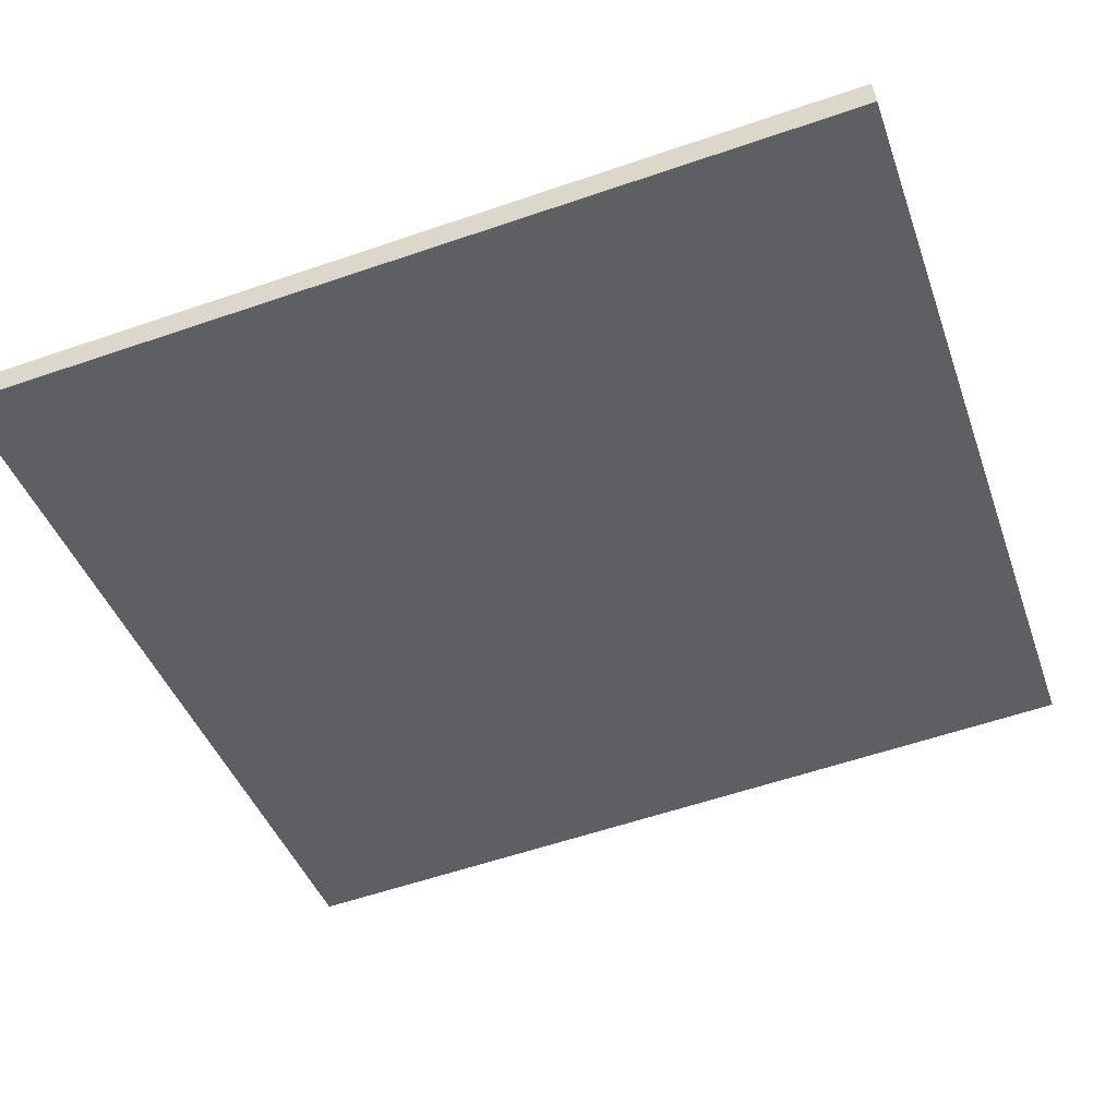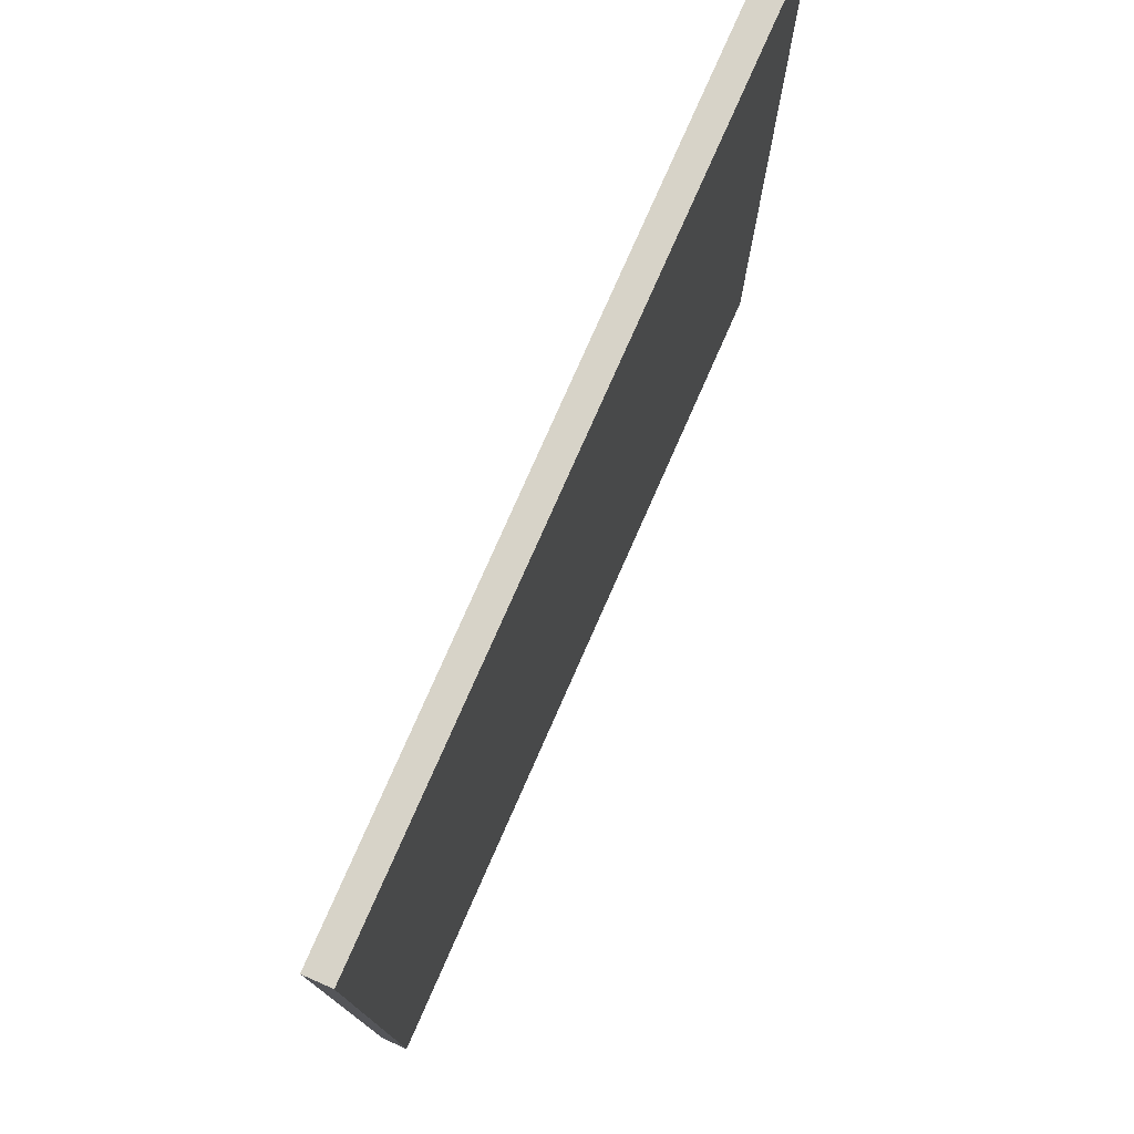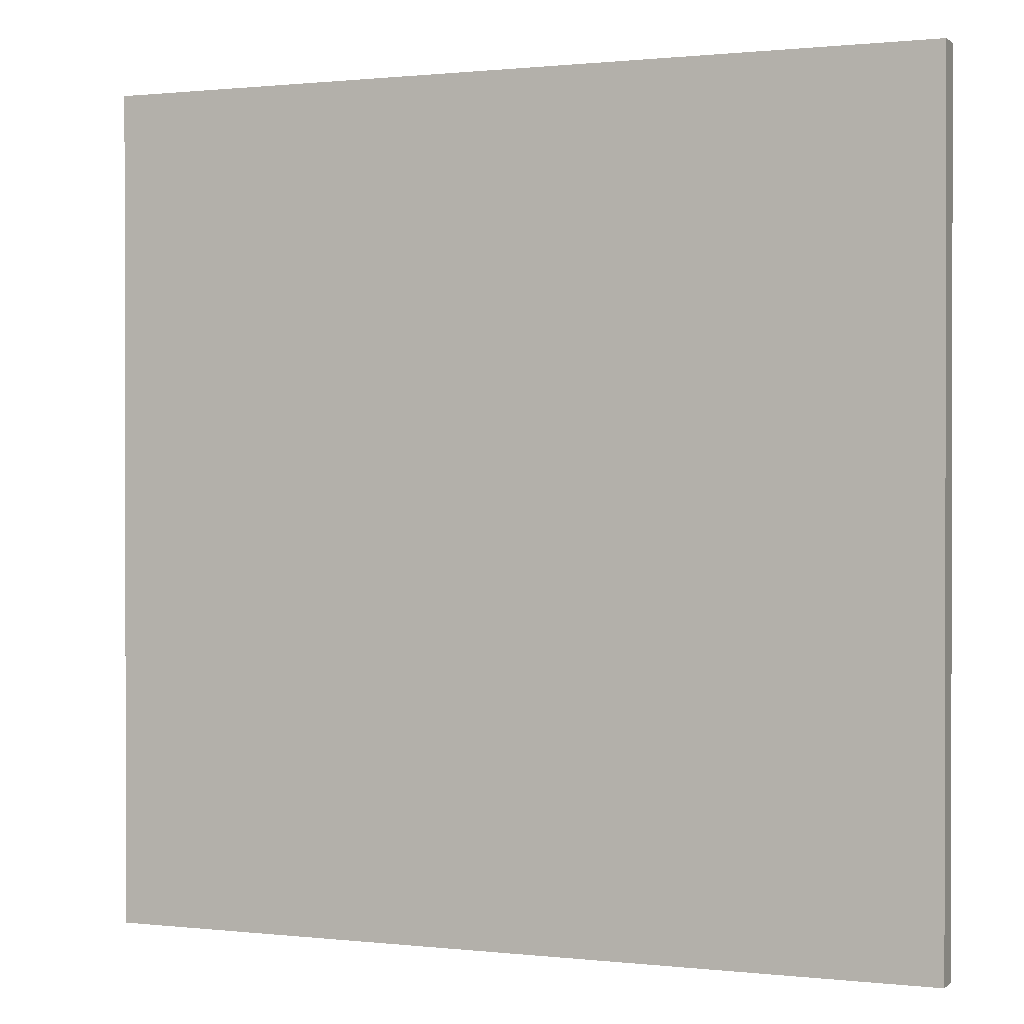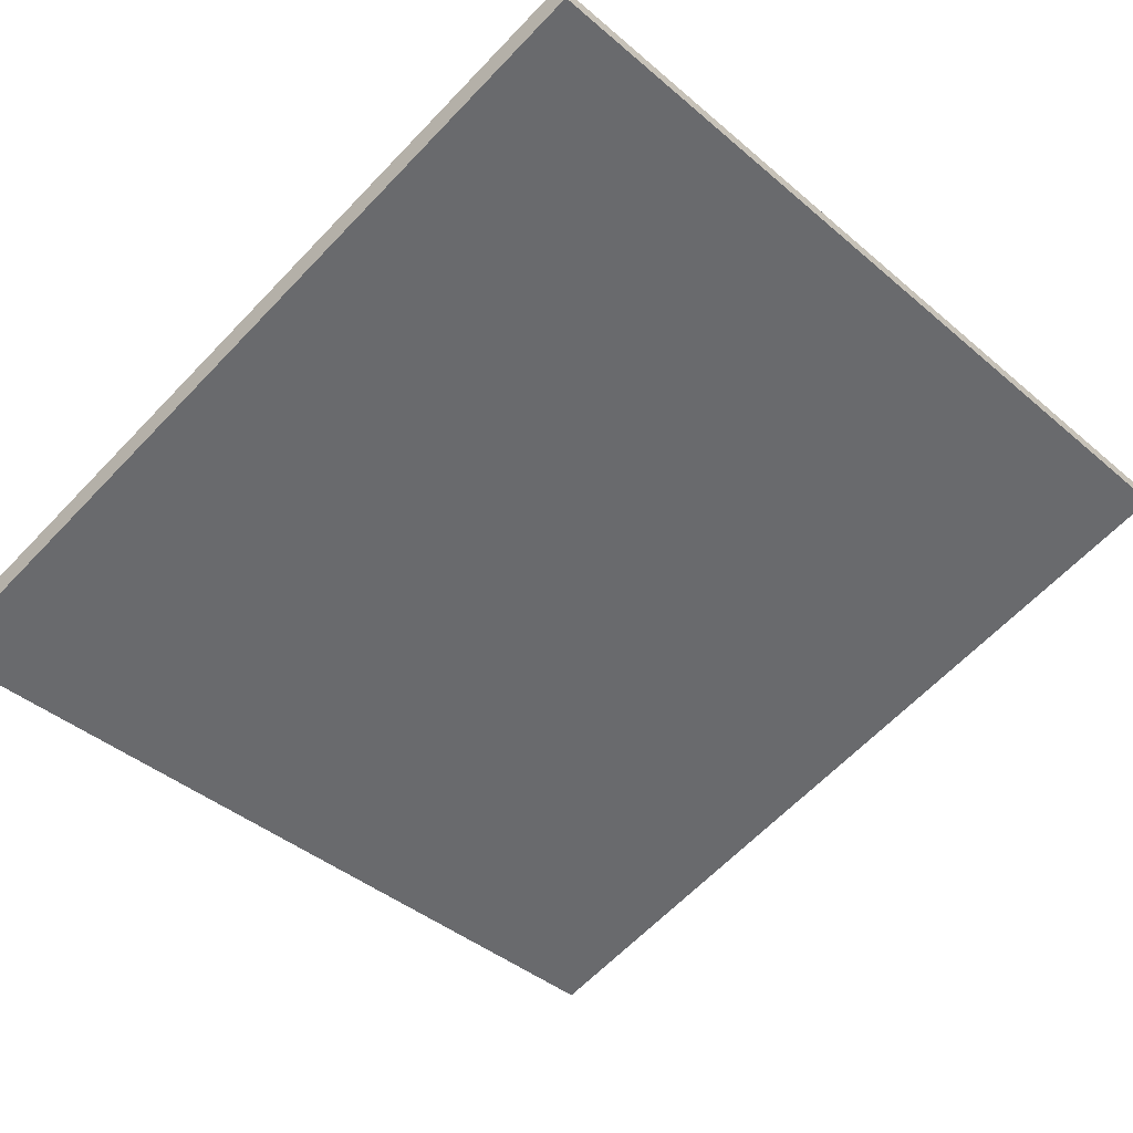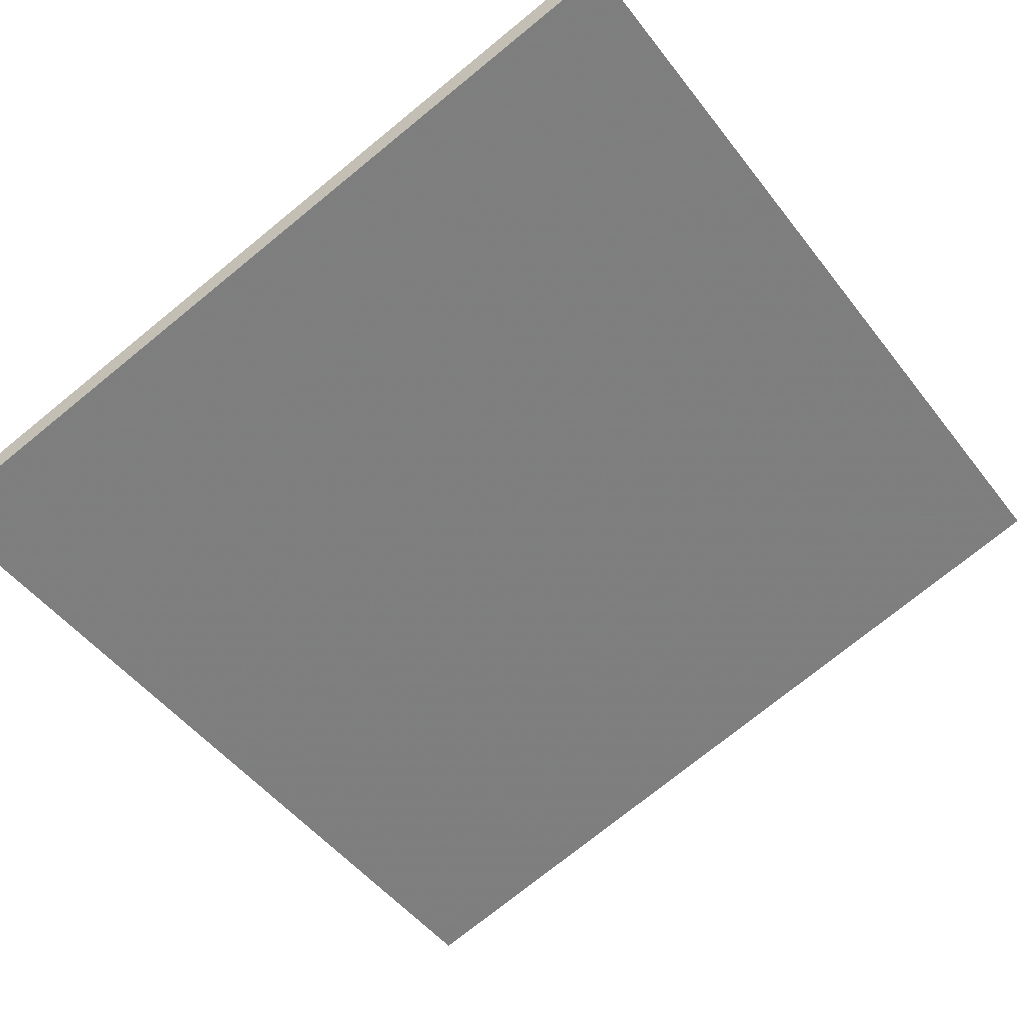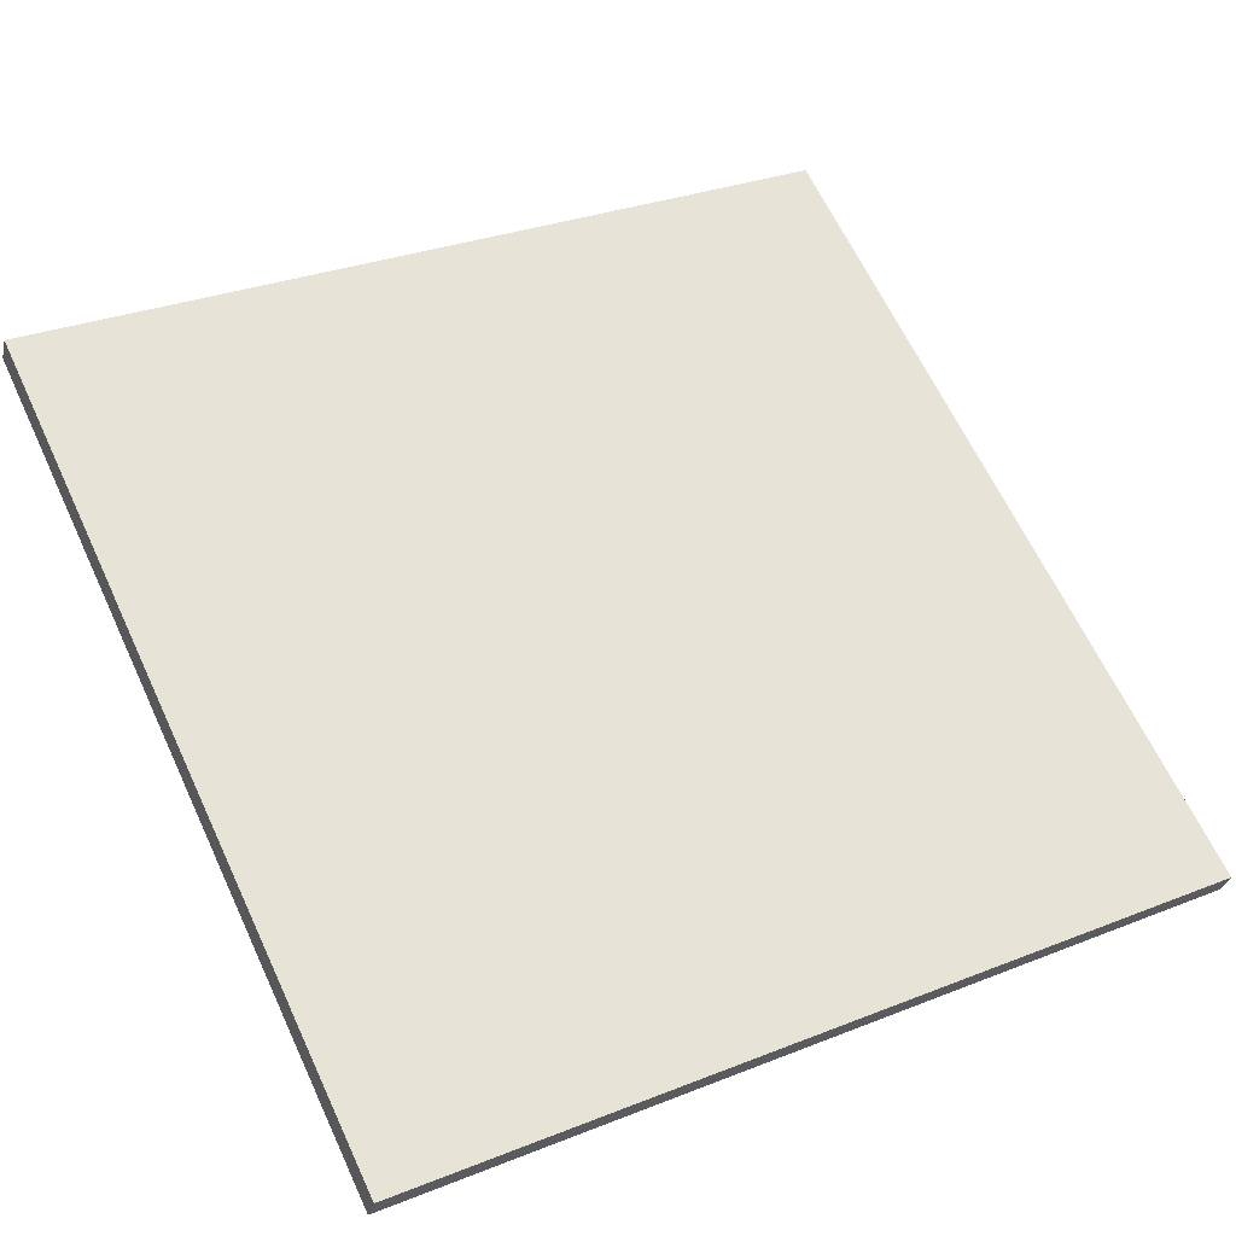
<metadata>
{"format":"obj","ext":"obj","renderer":"f3d","projection":"perspective","resolution":1024,"background":"white","views":[{"elev":-58.9,"azim":109.4,"up":"+Y"},{"elev":77.1,"azim":97.9,"up":"+Z"},{"elev":0.7,"azim":-173.4,"up":"+Z"},{"elev":-63.7,"azim":136.4,"up":"+Y"},{"elev":-49.8,"azim":-143.9,"up":"+Y"},{"elev":64.6,"azim":-25.1,"up":"+Y"}]}
</metadata>
<code>
v -38.46 27.07 -4.504
v -38.46 27.07 4.504
v -38.38 27.34 -4.504
v -38.38 27.34 4.504
v -47.12 29.53 -4.504
v -47.12 29.53 4.504
v -47.05 29.8 -4.504
v -47.05 29.8 4.504
f 1 3 4
f 4 2 1
f 5 6 8
f 8 7 5
f 1 2 6
f 6 5 1
f 3 7 8
f 8 4 3
f 1 5 7
f 7 3 1
f 2 4 8
f 8 6 2

</code>
